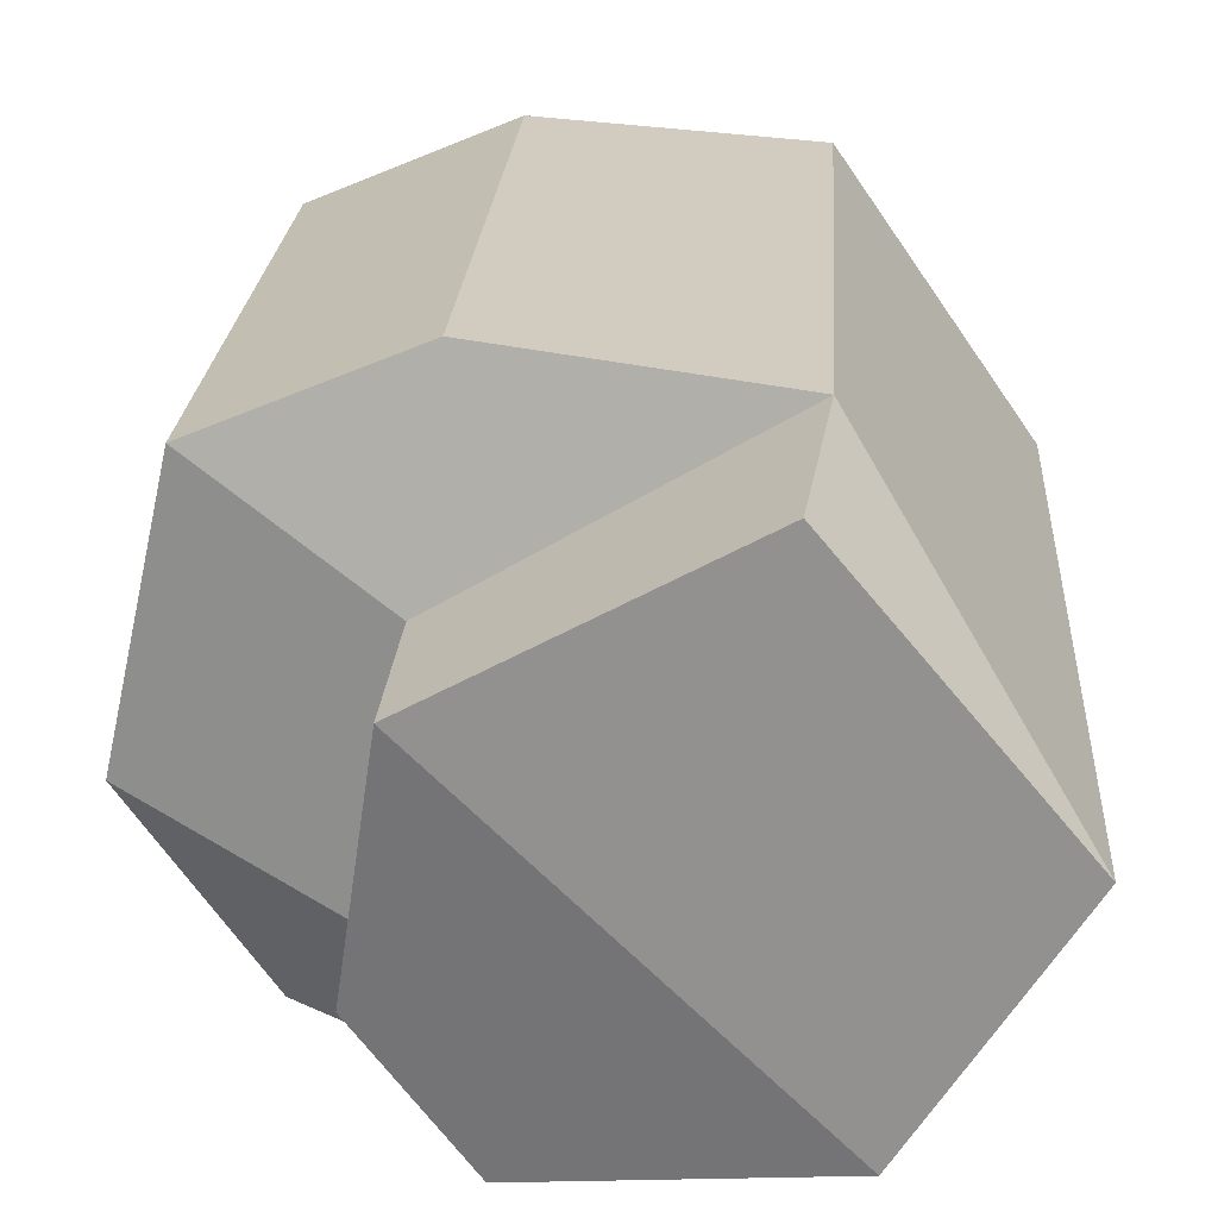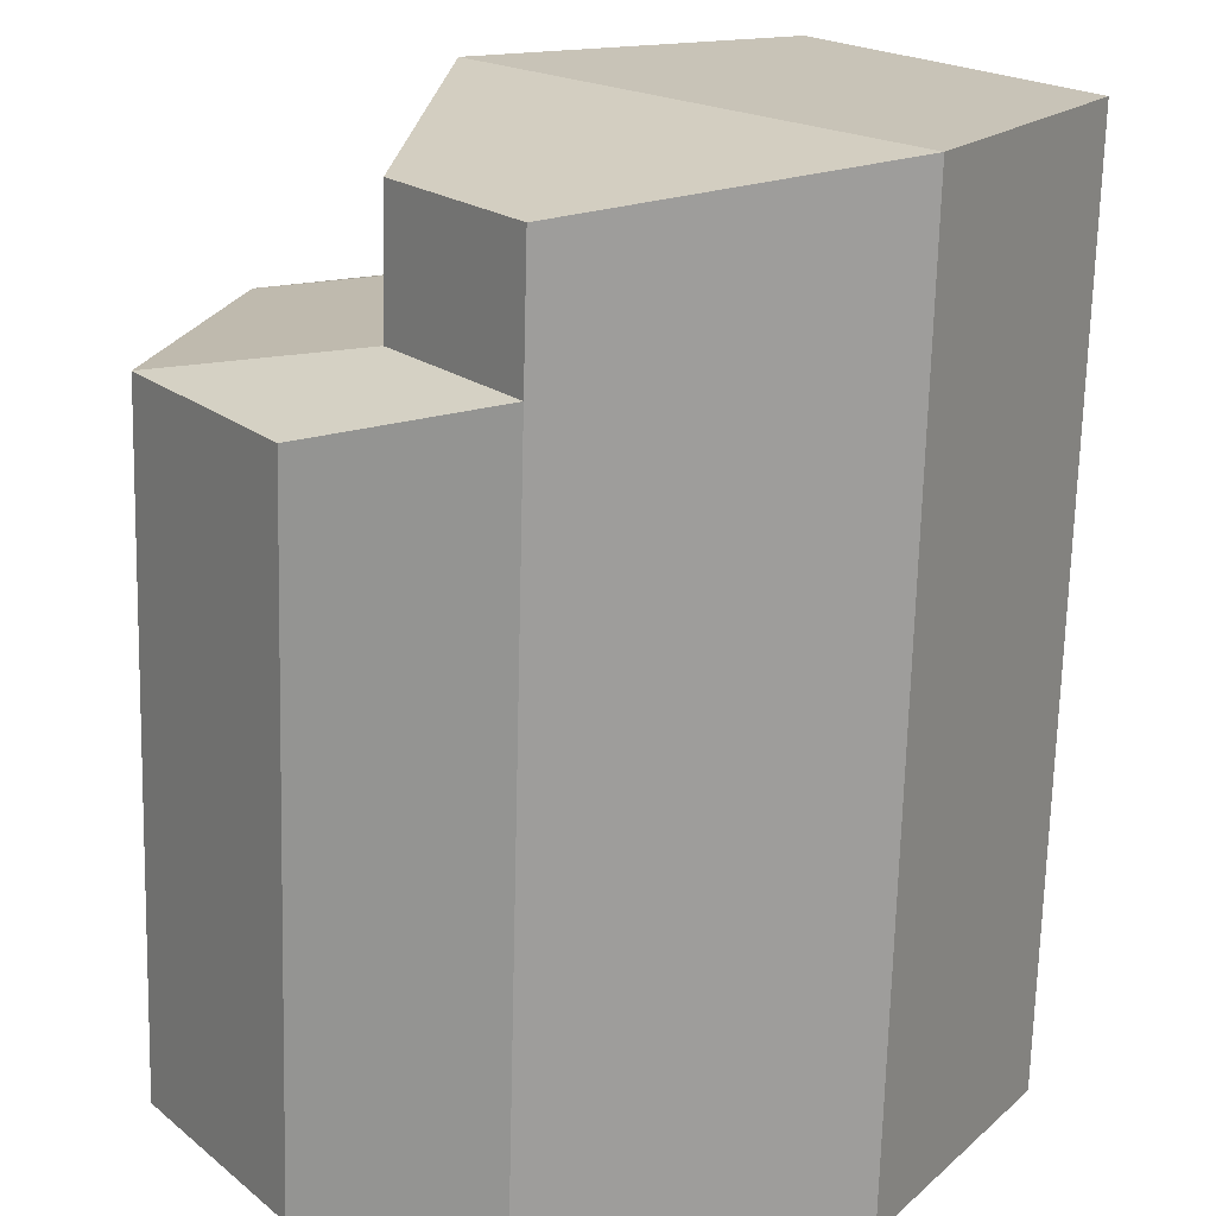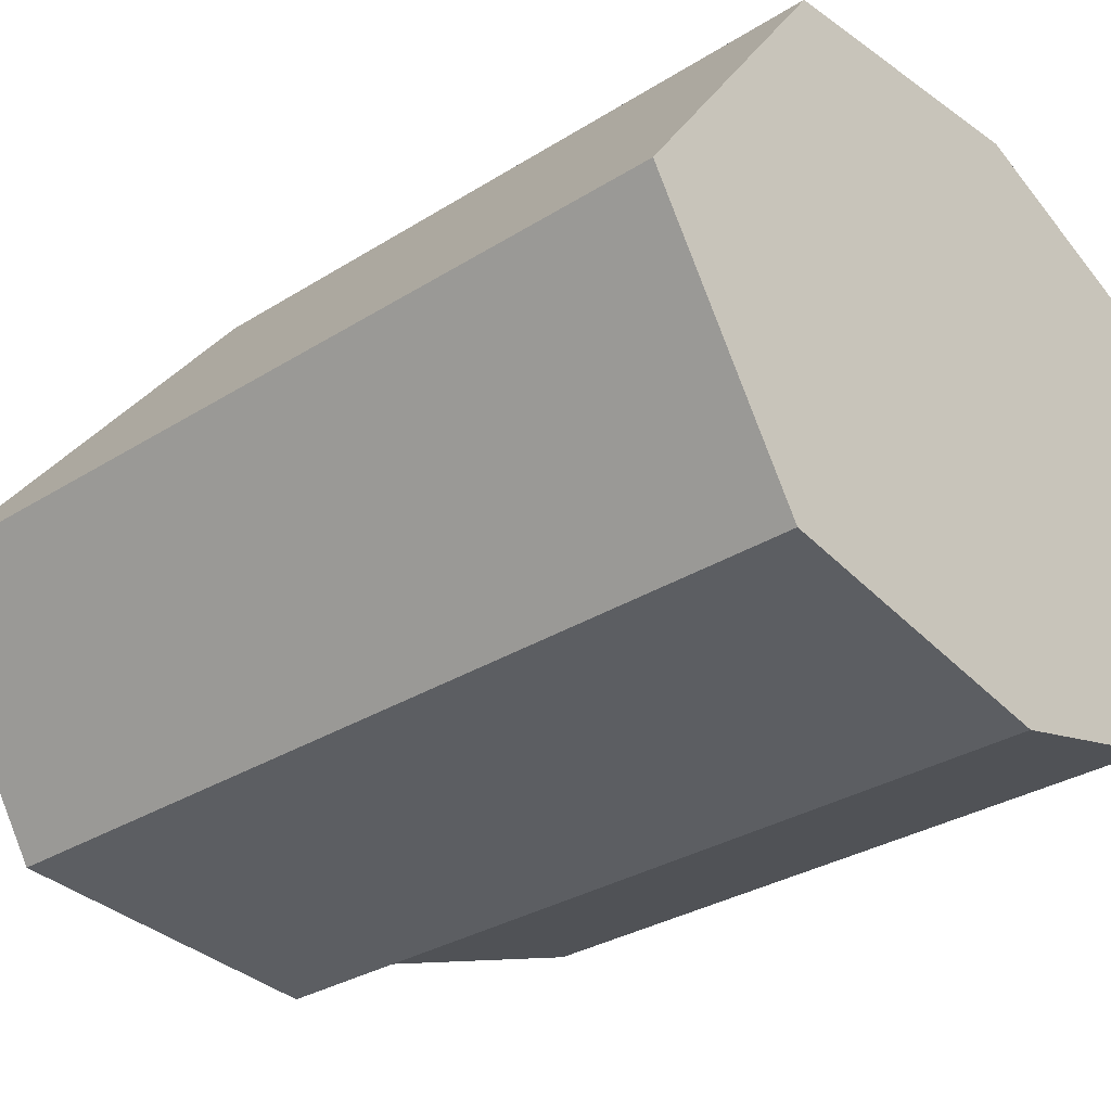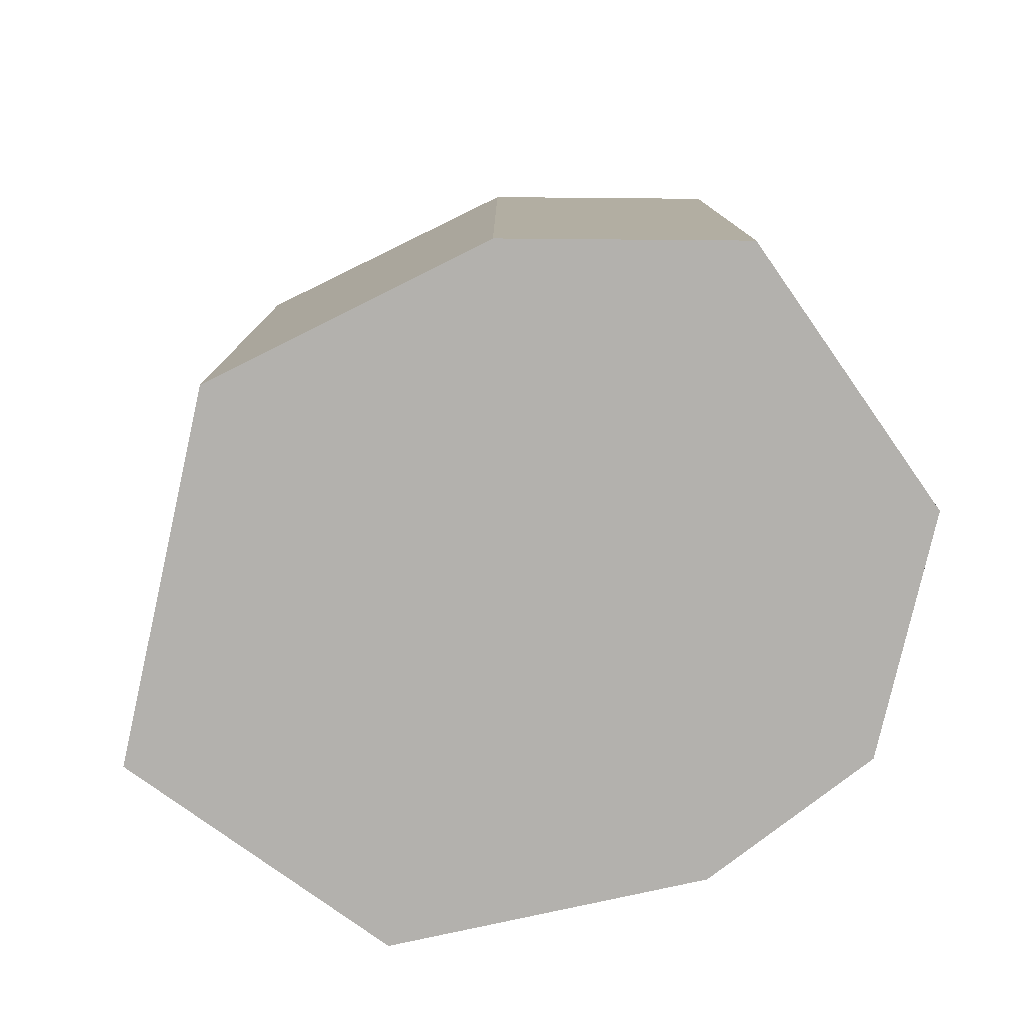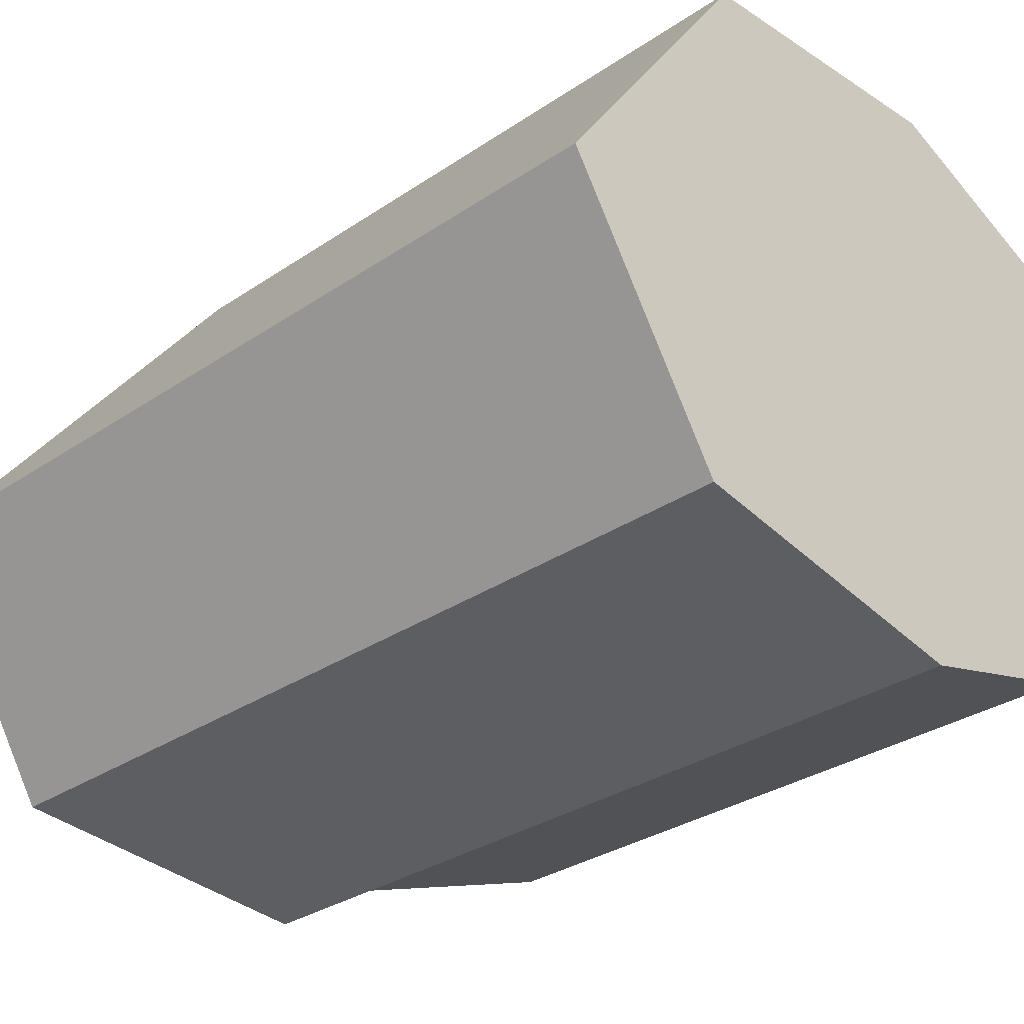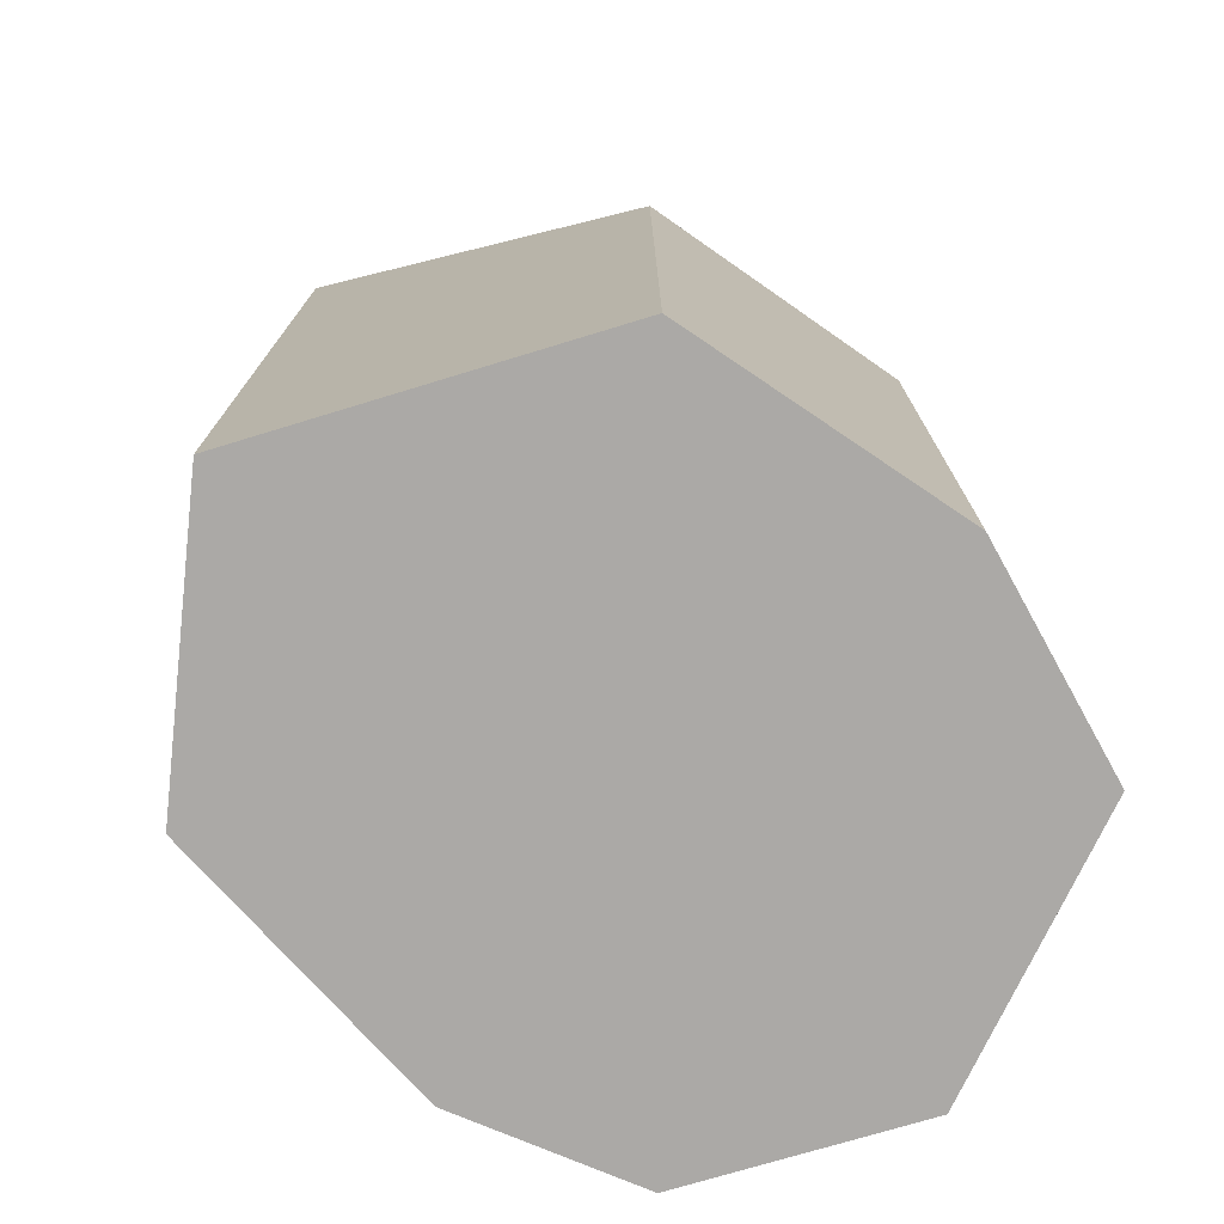
<metadata>
{"format":"obj","ext":"obj","renderer":"f3d","projection":"perspective","resolution":1024,"background":"white","views":[{"elev":23.4,"azim":-176.2,"up":"+Z"},{"elev":-70.5,"azim":178.5,"up":"+Z"},{"elev":-31.1,"azim":-48.1,"up":"+Z"},{"elev":-79.3,"azim":22.3,"up":"+Y"},{"elev":-31.1,"azim":-46.0,"up":"+Z"},{"elev":-75.6,"azim":-38.2,"up":"+Y"}]}
</metadata>
<code>
v 4.304 0 -24.14
v -14.58 0 21.37
v 18.2 0 -20.34
v 7.446 0 22.97
v -14.58 54.01 21.37
v -30.25 0 -1.099
v 7.446 50.13 22.97
v 18.2 50.13 -20.34
v 4.304 54.01 -24.14
v -18.31 0 -20.19
v 9.452 54.01 7.077
v 12.75 54.01 -12.99
v 23.63 50.13 16.17
v 23.63 0 16.17
v 28.56 50.13 -5.668
v 28.56 0 -5.668
v -13.07 67.59 19.43
v -30.25 67.59 -1.099
v 9.452 67.59 7.077
v 12.75 63.94 -12.99
v 4.304 63.94 -24.14
v -18.31 67.59 -20.19
f 22 19 20 21
f 2 1 3 16 14 4
f 6 2 5 18
f 2 4 7 5
f 15 16 3 8
f 3 1 9 8
f 9 22 21
f 1 2 6 10
f 9 12 15 8
f 13 11 5 7
f 4 14 13 7
f 15 12 11 13
f 13 14 16 15
f 5 11 19 17
f 11 12 20 19
f 12 9 21 20
f 10 6 18 22
f 18 17 19 22
f 18 5 17
f 9 1 10 22

</code>
